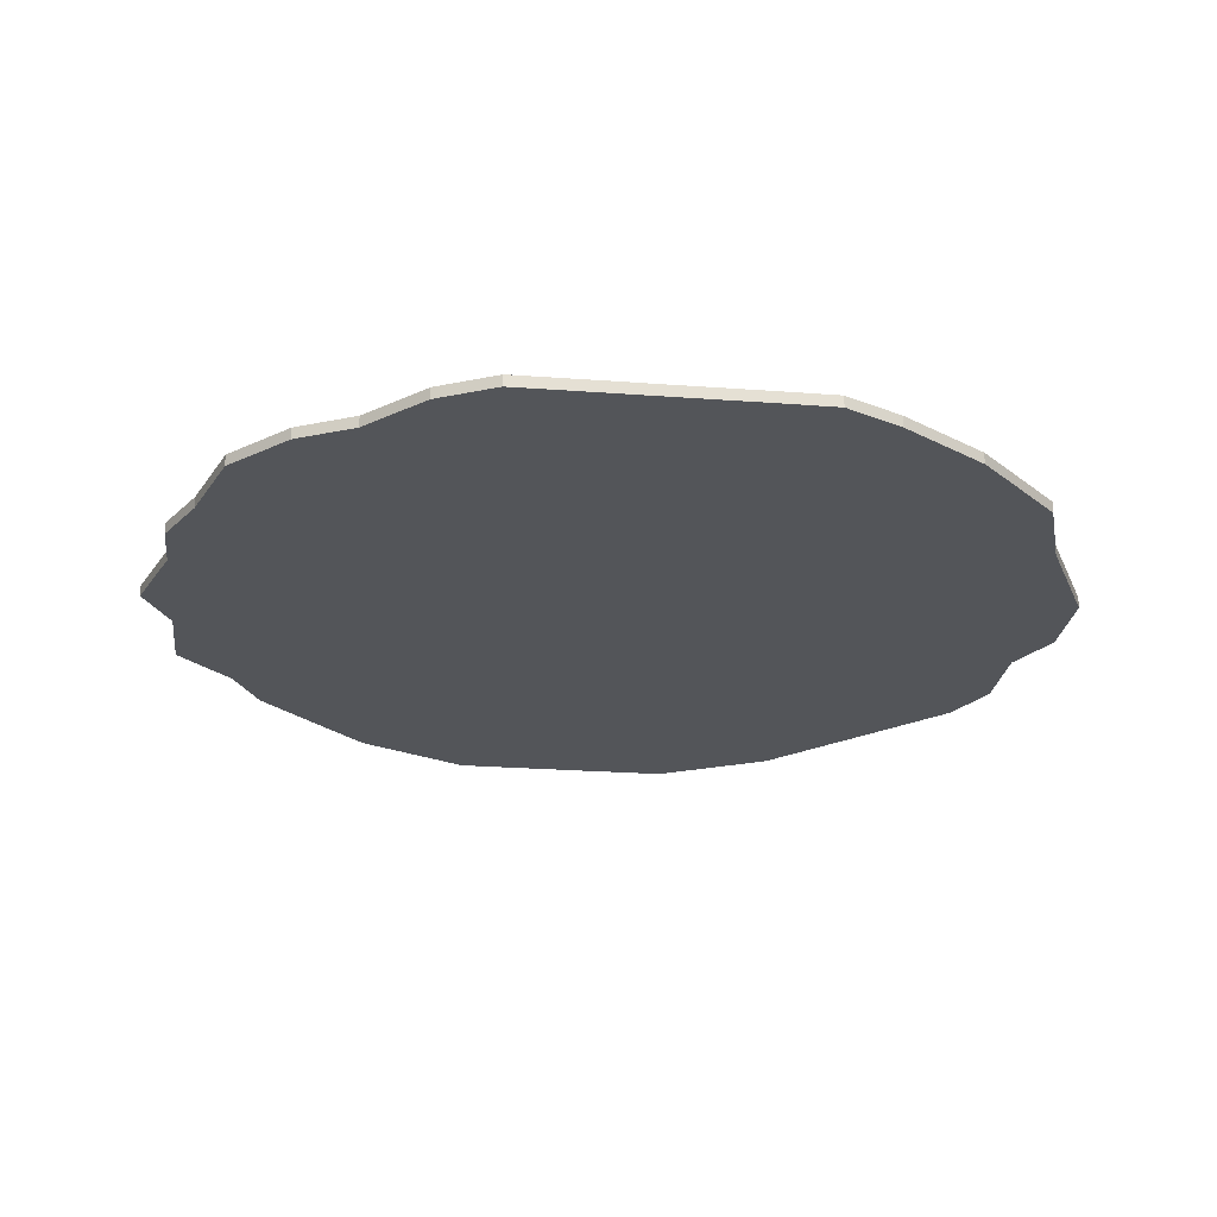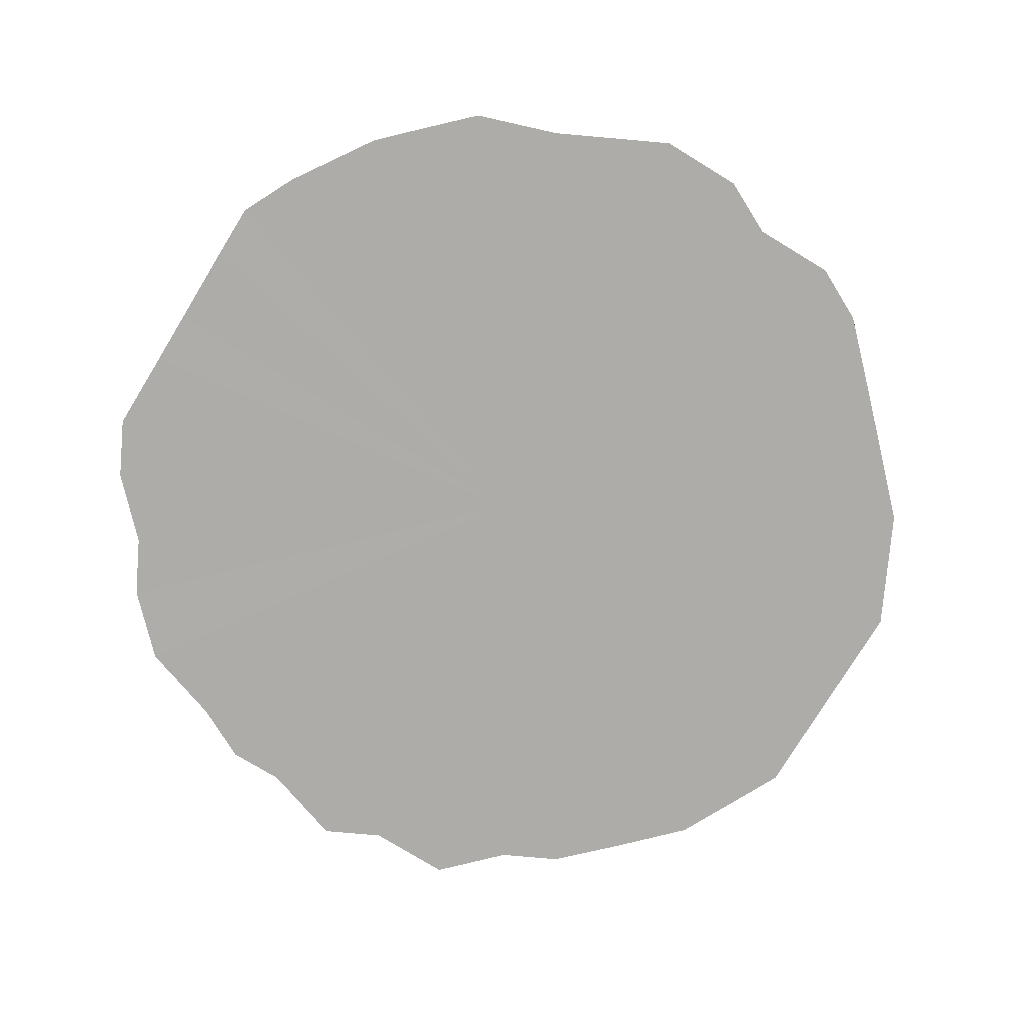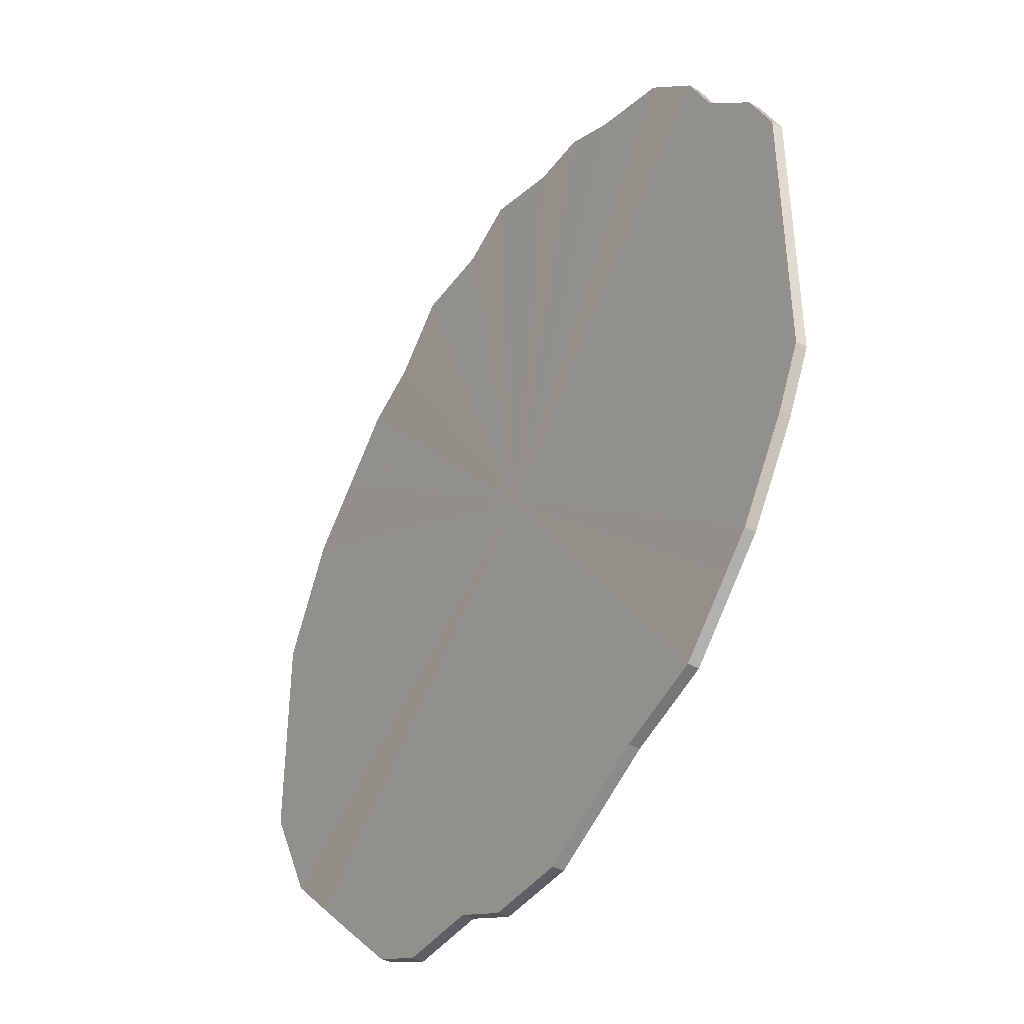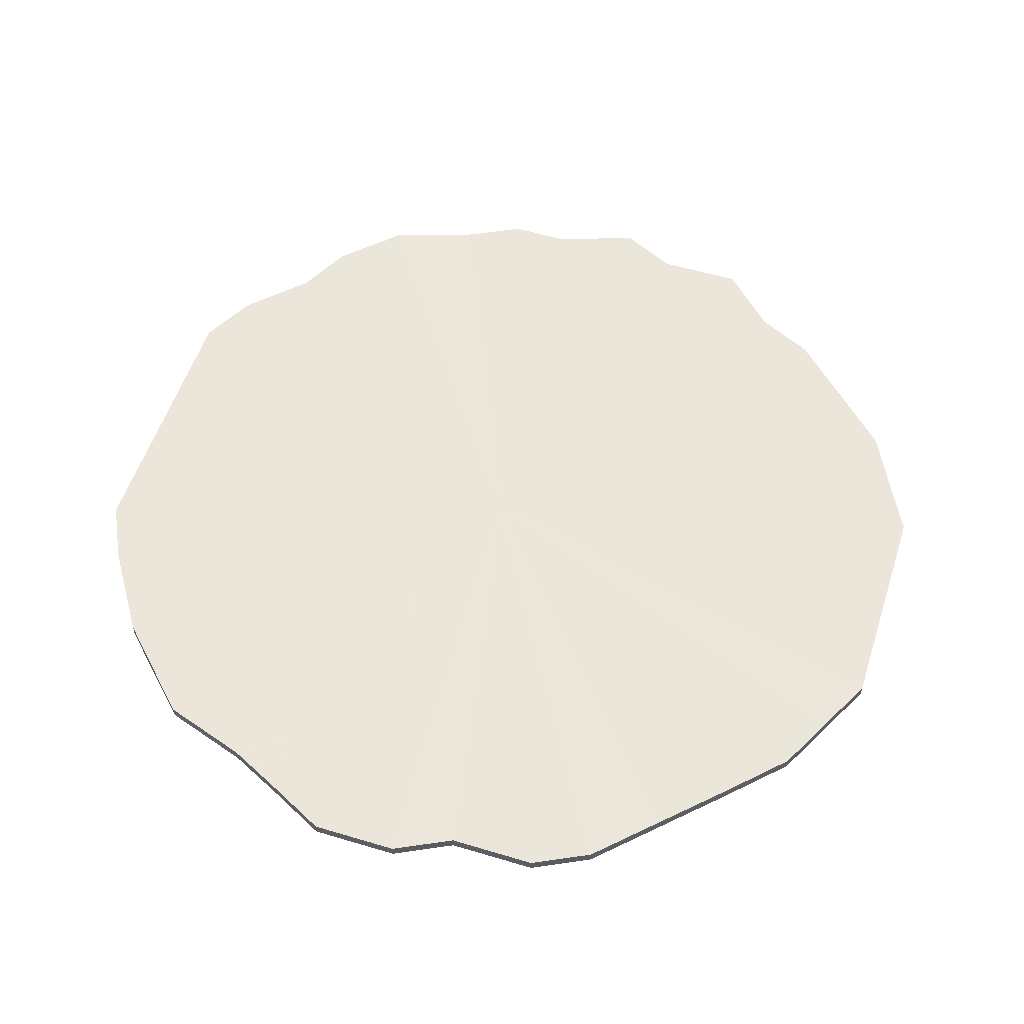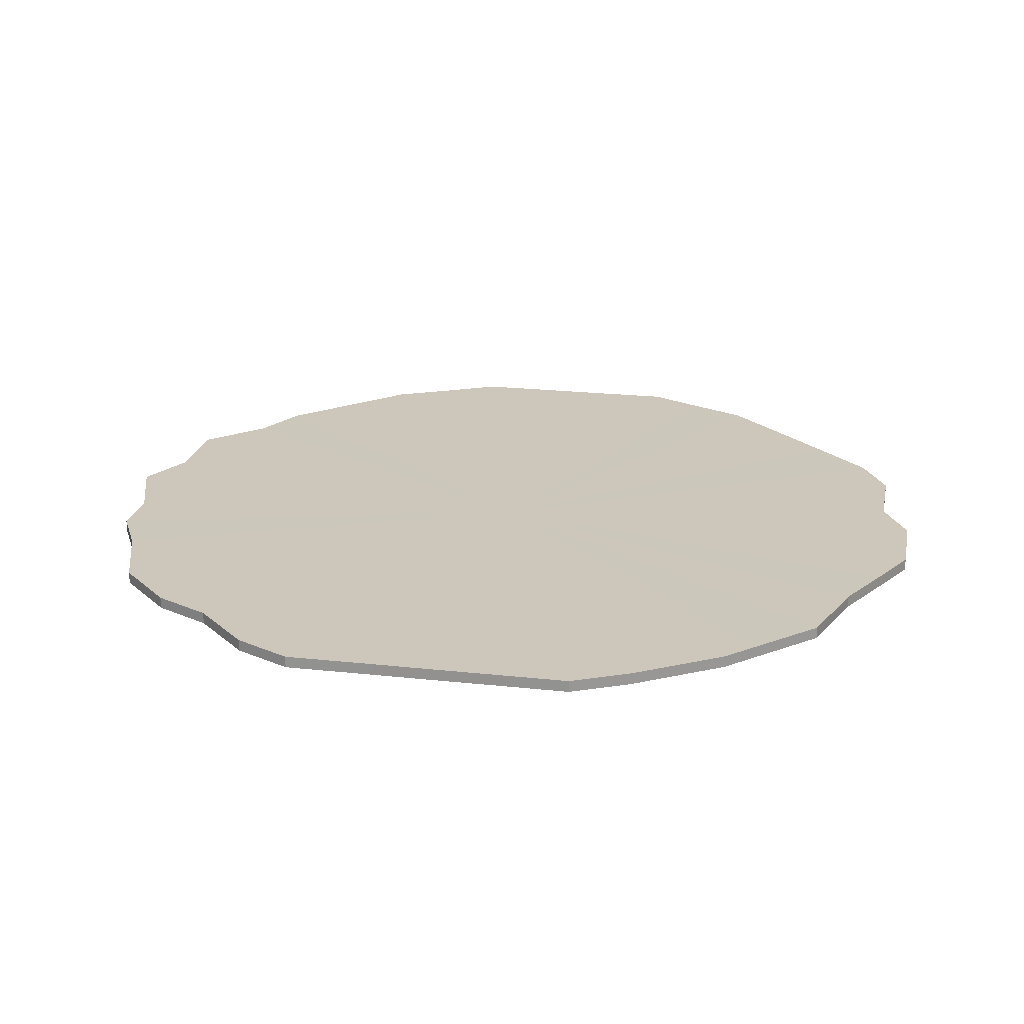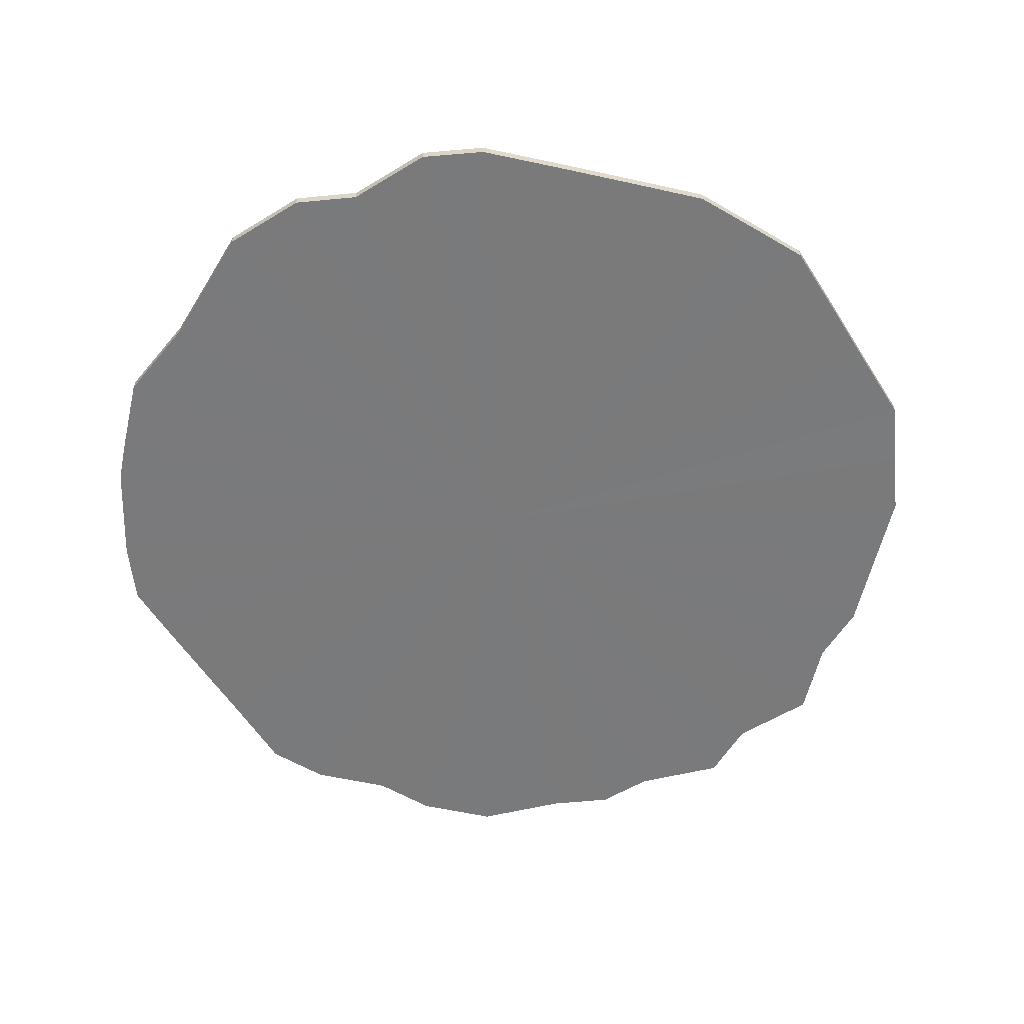
<metadata>
{"format":"obj","ext":"obj","renderer":"f3d","projection":"perspective","resolution":1024,"background":"white","views":[{"elev":-24.2,"azim":-97.1,"up":"+Z"},{"elev":-76.9,"azim":-31.4,"up":"+Z"},{"elev":-41.7,"azim":-123.1,"up":"+Y"},{"elev":54.4,"azim":17.7,"up":"+Z"},{"elev":21.5,"azim":-78.9,"up":"+Z"},{"elev":-58.1,"azim":32.2,"up":"+Z"}]}
</metadata>
<code>
o 27362
v 2223 1886 24.13
v 2223 1886 24.13
v 2223 1886 24.13
v 2223 1886 24.13
v 2223 1886 24.13
v 2223 1886 24.13
v 2223 1886 24.13
v 2223 1886 24.13
v 2223 1886 24.13
v 2223 1886 24.13
v 2223 1886 24.13
v 2223 1886 24.13
v 2223 1886 24.13
v 2223 1886 24.13
v 2223 1886 24.13
v 2223 1886 24.13
v 2223 1886 24.13
v 2223 1886 24.13
v 2223 1886 24.13
v 2223 1886 24.13
v 2223 1886 24.13
v 2223 1886 24.13
v 2223 1886 24.13
v 2223 1886 24.13
v 2223 1886 24.13
v 2223 1886 24.13
v 2223 1886 24.13
v 2223 1886 24.13
v 2223 1886 24.13
v 2223 1886 24.13
v 2223 1886 24.13
v 2223 1886 24.13
v 2223 1886 24.13
v 2223 1886 24.13
v 2223 1886 24.13
v 2224 1886 24.13
v 2223 1886 24.13
v 2223 1886 24.13
v 2223 1886 24.13
v 2224 1886 24.13
v 2224 1886 24.13
v 2224 1886 24.13
v 2224 1886 24.13
v 2224 1886 24.13
v 2224 1886 24.13
v 2224 1886 24.13
v 2224 1886 24.13
v 2224 1886 24.13
v 2224 1886 24.13
v 2224 1886 24.13
v 2224 1886 24.13
v 2224 1886 24.13
v 2224 1886 24.13
v 2224 1886 24.13
v 2224 1886 24.13
v 2224 1886 24.13
v 2224 1886 24.13
v 2224 1886 24.13
v 2224 1886 24.13
v 2224 1886 24.13
v 2224 1886 24.13
v 2224 1886 24.13
v 2224 1886 24.13
v 2224 1886 24.13
v 2224 1886 24.13
v 2224 1886 24.13
v 2224 1886 24.13
v 2224 1886 24.13
v 2224 1886 24.13
v 2224 1886 24.13
v 2224 1886 24.13
v 2224 1886 24.13
v 2224 1886 24.13
v 2224 1886 24.13
v 2224 1886 24.13
v 2224 1886 24.13
v 2224 1886 24.13
v 2224 1886 24.13
v 2223 1886 24.13
v 2223 1886 24.13
v 2223 1886 24.13
v 2223 1886 24.13
v 2223 1886 24.13
v 2223 1886 24.13
v 2223 1886 24.13
v 2223 1886 24.13
v 2223 1886 24.13
v 2223 1886 24.13
v 2223 1886 24.13
v 2223 1886 24.13
v 2223 1886 24.13
v 2223 1886 24.13
v 2223 1886 24.13
v 2223 1886 24.13
v 2223 1886 24.13
v 2223 1886 24.13
v 2223 1886 24.13
v 2223 1886 24.13
v 2223 1886 24.13
v 2223 1886 24.13
v 2223 1886 24.13
v 2223 1886 24.13
v 2223 1886 24.13
v 2223 1886 24.13
v 2223 1886 24.13
v 2223 1886 24.13
v 2223 1886 24.13
v 2223 1886 24.13
v 2223 1886 24.13
v 2224 1886 24.13
v 2223 1886 24.13
v 2223 1886 24.13
v 2223 1886 24.13
v 2224 1886 24.13
v 2224 1886 24.13
v 2224 1886 24.13
v 2224 1886 24.13
v 2223 1886 24.13
v 2223 1886 24.13
v 2224 1886 24.13
v 2224 1886 24.13
v 2224 1886 24.13
v 2224 1886 24.13
v 2223 1886 24.13
v 2223 1886 24.13
v 2224 1886 24.13
v 2224 1886 24.13
v 2224 1886 24.13
v 2224 1886 24.13
v 2224 1886 24.13
v 2224 1886 24.13
v 2224 1886 24.13
v 2224 1886 24.13
v 2224 1886 24.13
v 2224 1886 24.13
v 2224 1886 24.13
v 2224 1886 24.13
v 2224 1886 24.13
v 2224 1886 24.13
v 2224 1886 24.13
v 2224 1886 24.13
v 2224 1886 24.13
v 2224 1886 24.13
v 2224 1886 24.13
v 2224 1886 24.13
v 2224 1886 24.13
v 2224 1886 24.13
v 2224 1886 24.13
v 2224 1886 24.13
v 2224 1886 24.13
v 2224 1886 24.13
v 2224 1886 24.13
v 2224 1886 24.13
v 2224 1886 24.13
v 2224 1886 24.13
v 2224 1886 24.13
v 2224 1886 24.13
v 2223 1886 24.13
v 2223 1886 24.13
v 2223 1886 24.13
v 2223 1886 24.13
v 2223 1886 24.13
v 2223 1886 24.13
v 2223 1886 24.13
v 2223 1886 24.13
v 2223 1886 24.13
v 2223 1886 24.13
v 2223 1886 24.13
v 2223 1886 24.13
v 2223 1886 24.13
v 2223 1886 24.13
v 2223 1886 24.13
v 2223 1886 24.13
v 2223 1886 24.13
v 2223 1886 24.13
v 2224 1886 24.13
v 2223 1886 24.13
v 2224 1886 24.13
v 2224 1886 24.13
v 2224 1886 24.13
v 2224 1886 24.13
v 2224 1886 24.13
v 2224 1886 24.13
v 2224 1886 24.13
v 2224 1886 24.13
v 2224 1886 24.13
v 2224 1886 24.13
v 2224 1886 24.13
v 2224 1886 24.13
v 2224 1886 24.13
v 2224 1886 24.13
v 2224 1886 24.13
v 2224 1886 24.13
v 2224 1886 24.13
v 2224 1886 24.13
v 2224 1886 24.13
v 2224 1886 24.13
v 2223 1886 24.13
v 2223 1886 24.13
v 2223 1886 24.13
v 2223 1886 24.13
v 2223 1886 24.13
v 2223 1886 24.13
v 2223 1886 24.13
v 2223 1886 24.13
v 2223 1886 24.13
v 2223 1886 24.13
v 2223 1886 24.13
v 2223 1886 24.13
v 2223 1886 24.13
v 2223 1886 24.13
v 2223 1886 24.13
v 2223 1886 24.13
v 2223 1886 24.13
v 2223 1886 24.13
v 2223 1886 24.13
v 2224 1886 24.13
v 2224 1886 24.13
v 2224 1886 24.13
v 2224 1886 24.13
v 2224 1886 24.13
v 2224 1886 24.13
v 2224 1886 24.13
v 2224 1886 24.13
v 2224 1886 24.13
v 2224 1886 24.13
v 2224 1886 24.13
v 2224 1886 24.13
v 2224 1886 24.13
v 2224 1886 24.13
v 2224 1886 24.13
v 2224 1886 24.13
v 2224 1886 24.13
v 2224 1886 24.13
v 2224 1886 24.13
v 2224 1886 24.13
f 1 2 3
f 2 4 5
f 6 1 7
f 4 8 9
f 10 6 11
f 8 12 13
f 14 10 15
f 12 16 17
f 18 14 19
f 16 20 21
f 22 18 23
f 20 24 25
f 26 22 27
f 24 28 29
f 30 26 31
f 28 32 33
f 34 30 35
f 32 36 37
f 38 34 39
f 36 40 41
f 42 38 43
f 40 44 45
f 46 42 47
f 44 48 49
f 50 46 51
f 48 52 53
f 54 50 55
f 52 56 57
f 58 54 59
f 56 60 61
f 62 58 63
f 60 64 65
f 66 62 67
f 64 68 69
f 70 66 71
f 68 72 73
f 74 70 75
f 72 76 77
f 76 74 78
f 79 80 81
f 81 82 83
f 84 85 79
f 86 87 84
f 83 88 89
f 90 91 86
f 92 93 90
f 89 94 95
f 96 97 92
f 98 99 96
f 95 100 101
f 102 103 98
f 104 105 102
f 101 106 107
f 108 109 104
f 110 111 108
f 107 112 113
f 114 115 110
f 116 117 114
f 113 118 119
f 120 121 116
f 122 123 120
f 119 124 125
f 126 127 122
f 128 129 126
f 125 130 131
f 132 133 128
f 134 135 132
f 131 136 137
f 138 139 134
f 140 141 138
f 137 142 143
f 144 145 140
f 146 147 144
f 143 148 149
f 150 151 146
f 152 153 150
f 149 154 155
f 155 156 152
f 157 158 159
f 157 160 158
f 157 159 161
f 157 162 160
f 157 161 163
f 157 164 162
f 157 163 165
f 157 166 164
f 157 165 167
f 157 168 166
f 157 167 169
f 157 170 168
f 157 169 171
f 157 172 170
f 157 171 173
f 157 174 172
f 157 173 175
f 157 176 174
f 157 175 177
f 157 178 176
f 157 177 179
f 157 180 178
f 157 179 181
f 157 182 180
f 157 181 183
f 157 184 182
f 157 183 185
f 157 186 184
f 157 185 187
f 157 188 186
f 157 187 189
f 157 190 188
f 157 189 191
f 157 192 190
f 157 191 193
f 157 194 192
f 157 193 195
f 157 196 194
f 157 195 196
f 197 198 199
f 197 200 198
f 197 199 201
f 197 202 200
f 197 201 203
f 197 204 202
f 197 203 205
f 197 206 204
f 197 205 207
f 197 208 206
f 197 207 209
f 197 210 208
f 197 209 211
f 197 212 210
f 197 211 213
f 197 214 212
f 197 213 215
f 197 216 214
f 197 215 217
f 197 218 216
f 197 217 219
f 197 220 218
f 197 219 221
f 197 222 220
f 197 221 223
f 197 224 222
f 197 223 225
f 197 226 224
f 197 225 227
f 197 228 226
f 197 227 229
f 197 230 228
f 197 229 231
f 197 232 230
f 197 231 233
f 197 234 232
f 197 233 235
f 197 236 234
f 197 235 236

</code>
